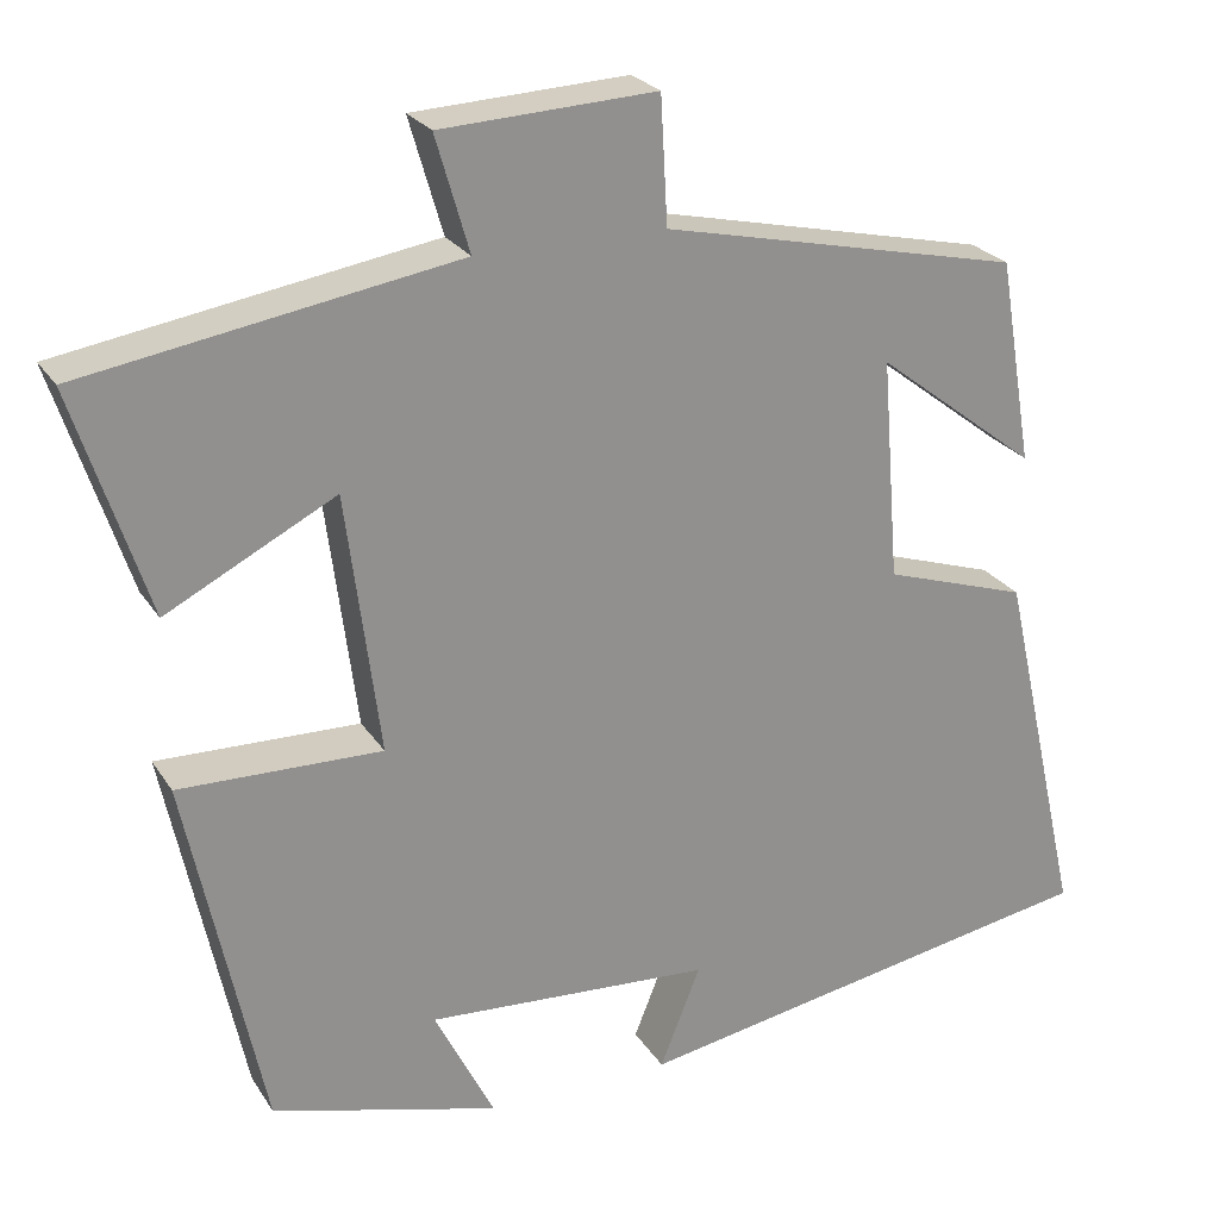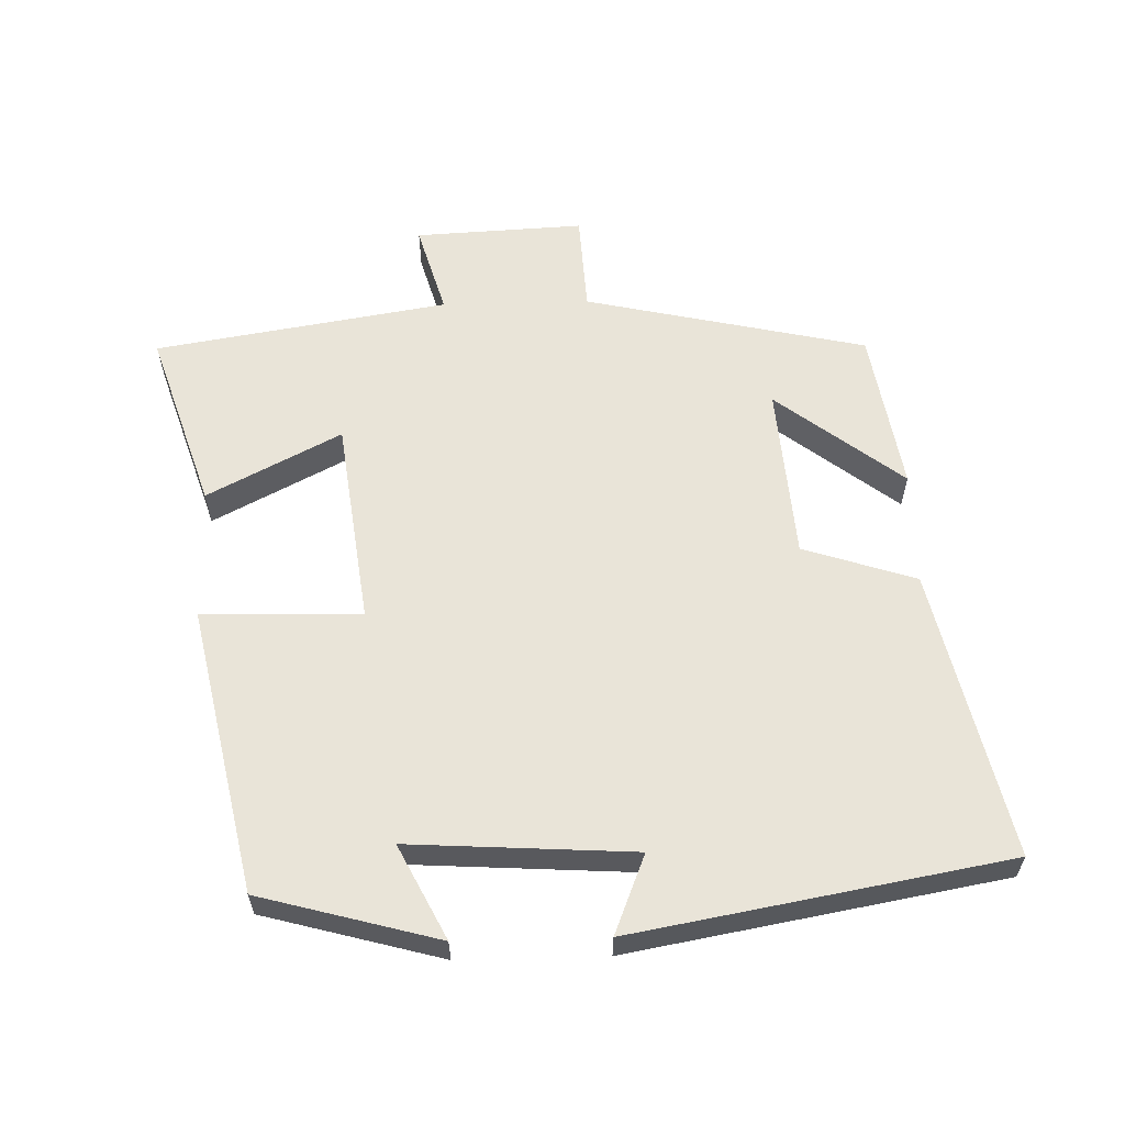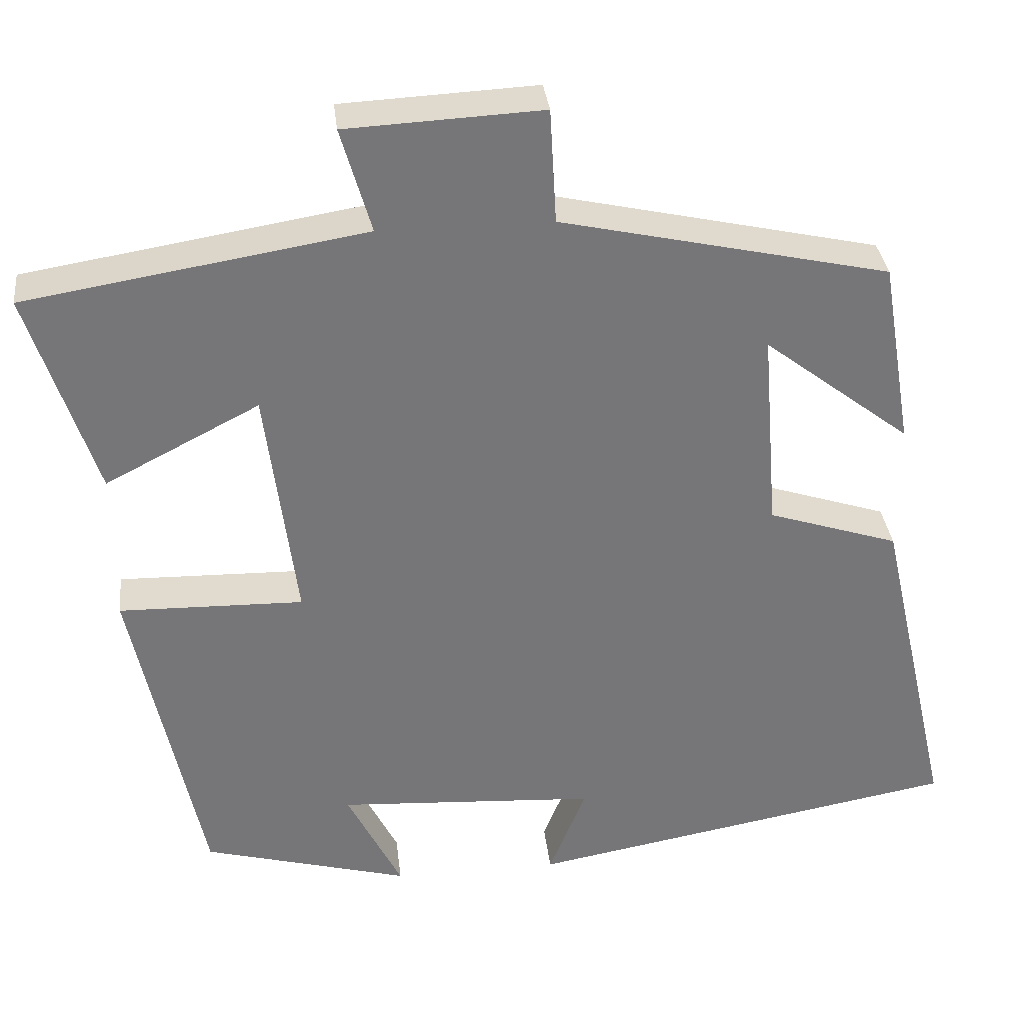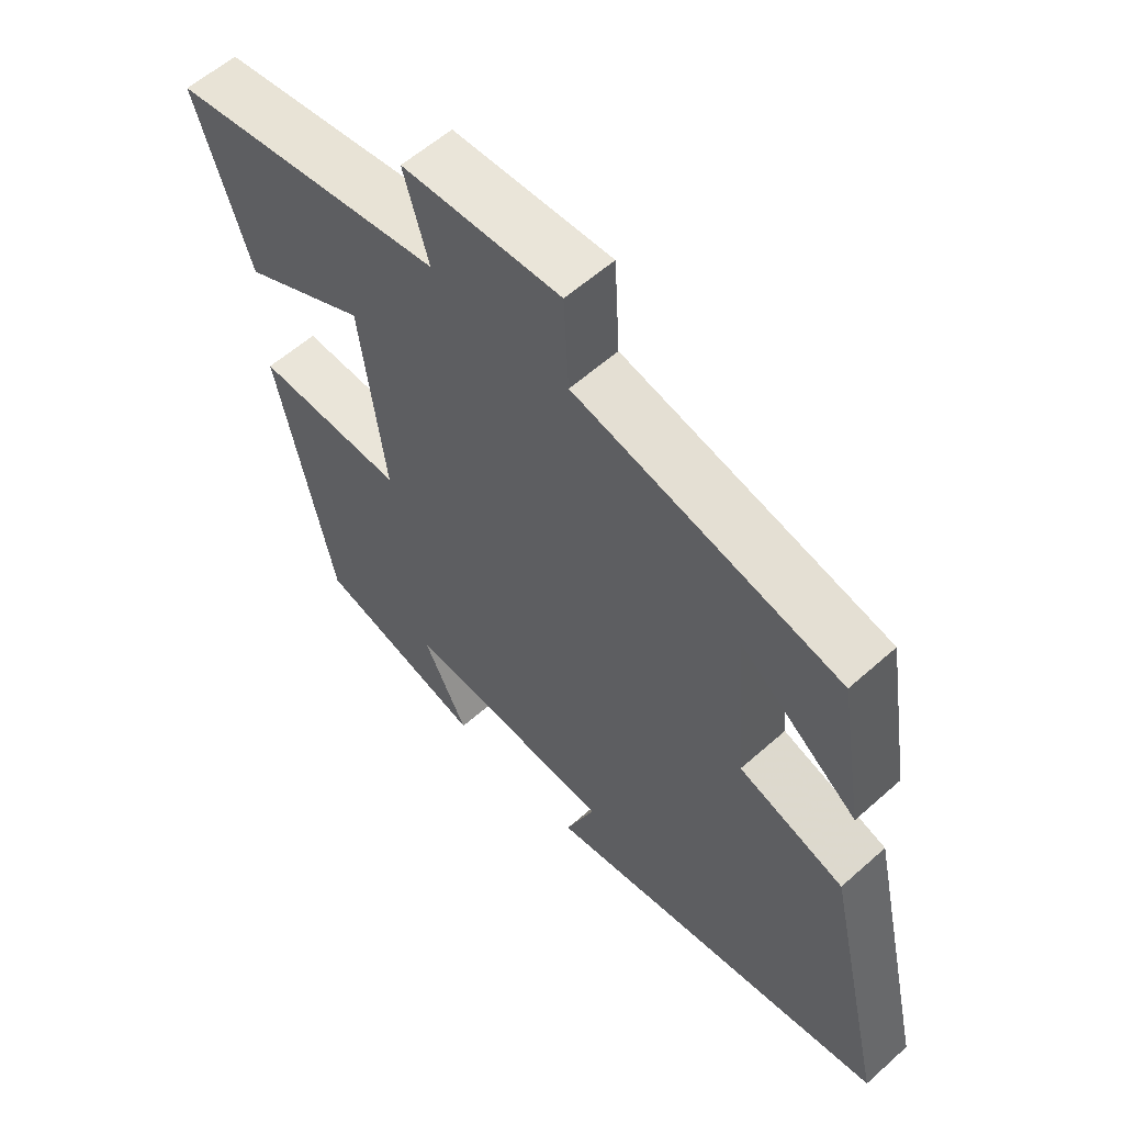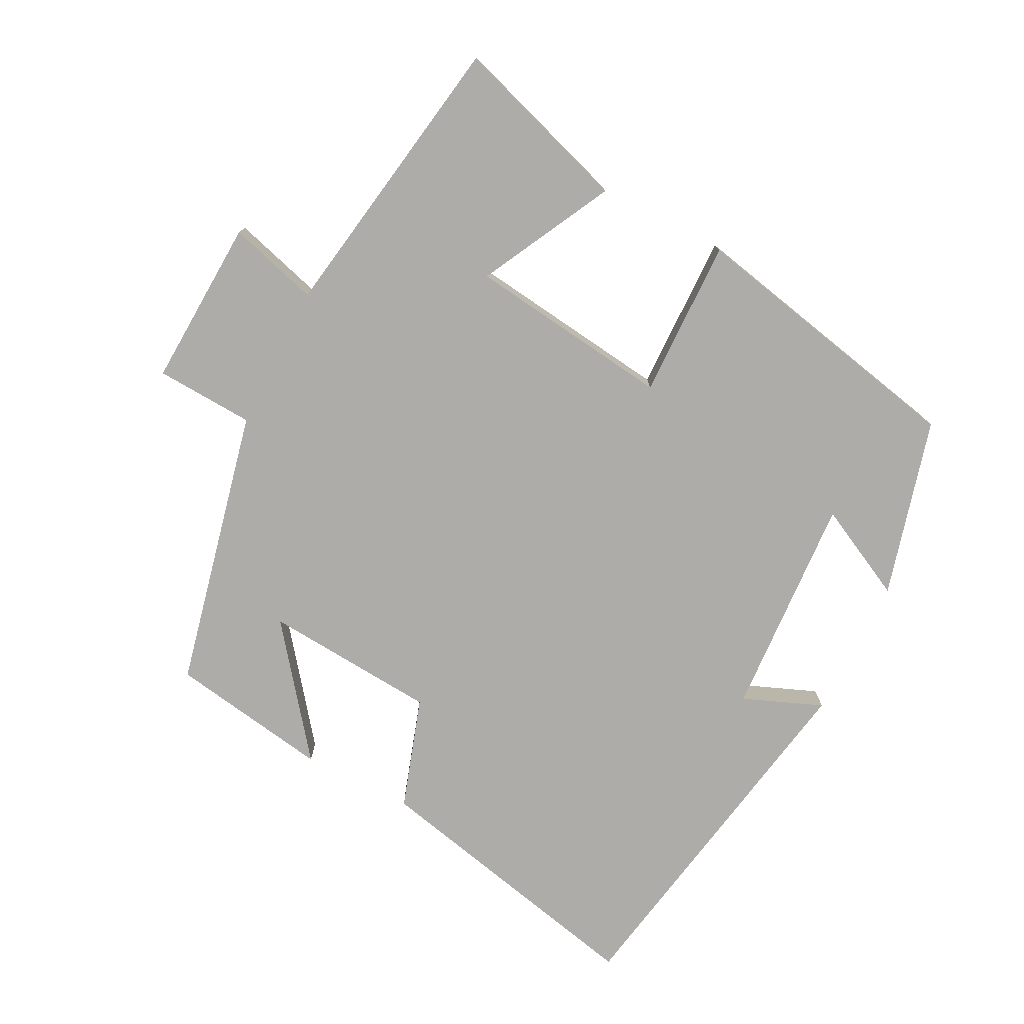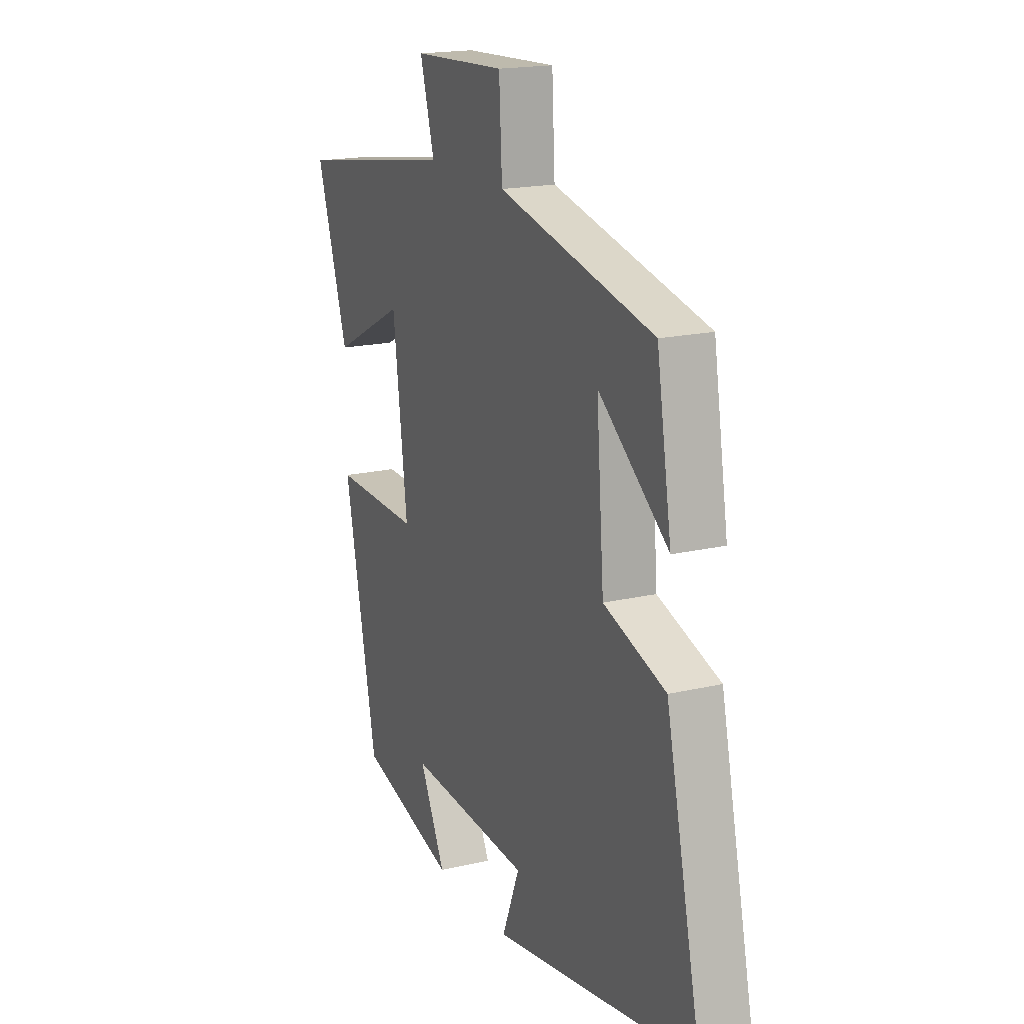
<metadata>
{"format":"obj","ext":"obj","renderer":"f3d","projection":"perspective","resolution":1024,"background":"white","views":[{"elev":24.5,"azim":155.0,"up":"+Z"},{"elev":60.2,"azim":178.5,"up":"+Y"},{"elev":33.5,"azim":173.5,"up":"+Z"},{"elev":58.0,"azim":-132.7,"up":"+Z"},{"elev":-76.6,"azim":63.0,"up":"+Y"},{"elev":18.2,"azim":-114.4,"up":"+Z"}]}
</metadata>
<code>
v -0.594 0.07 -0.404
v -0.5 0.07 0.012
v -0.337 0.07 0.065
v -0.317 0.07 0.317
v -0.5 0.07 0.176
v -0.461 0.07 0.409
v -0.053 0.07 0.5
v -0.045 0.07 0.643
v 0.199 0.07 0.631
v 0.161 0.07 0.5
v 0.584 0.07 0.431
v 0.5 0.07 0.174
v 0.308 0.07 0.273
v 0.27 0.07 -0.023
v 0.5 0.07 -0.018
v 0.413 0.07 -0.43
v 0.155 0.07 -0.5
v 0.223 0.07 -0.365
v -0.101 0.07 -0.385
v -0.055 0.07 -0.5
v -0.594 0 -0.404
v -0.5 0 0.012
v -0.337 0 0.065
v -0.317 0 0.317
v -0.5 0 0.176
v -0.461 0 0.409
v -0.053 0 0.5
v -0.045 0 0.643
v 0.199 0 0.631
v 0.161 0 0.5
v 0.584 0 0.431
v 0.5 0 0.174
v 0.308 0 0.273
v 0.27 0 -0.023
v 0.5 0 -0.018
v 0.413 0 -0.43
v 0.155 0 -0.5
v 0.223 0 -0.365
v -0.101 0 -0.385
v -0.055 0 -0.5
f 19 20 1 2
f 18 19 2 3
f 15 16 17 18
f 14 15 18
f 13 14 18 3
f 10 11 12 13
f 10 13 3 4
f 7 8 9 10
f 7 10 4
f 6 7 4
f 4 5 6
f 22 21 40 39
f 23 22 39 38
f 38 37 36 35
f 38 35 34
f 23 38 34 33
f 33 32 31 30
f 24 23 33 30
f 30 29 28 27
f 24 30 27
f 24 27 26
f 26 25 24
f 1 21 22 2
f 2 22 23 3
f 3 23 24 4
f 4 24 25 5
f 5 25 26 6
f 6 26 27 7
f 7 27 28 8
f 8 28 29 9
f 9 29 30 10
f 10 30 31 11
f 11 31 32 12
f 12 32 33 13
f 13 33 34 14
f 14 34 35 15
f 15 35 36 16
f 16 36 37 17
f 17 37 38 18
f 18 38 39 19
f 19 39 40 20
f 20 40 21 1

</code>
